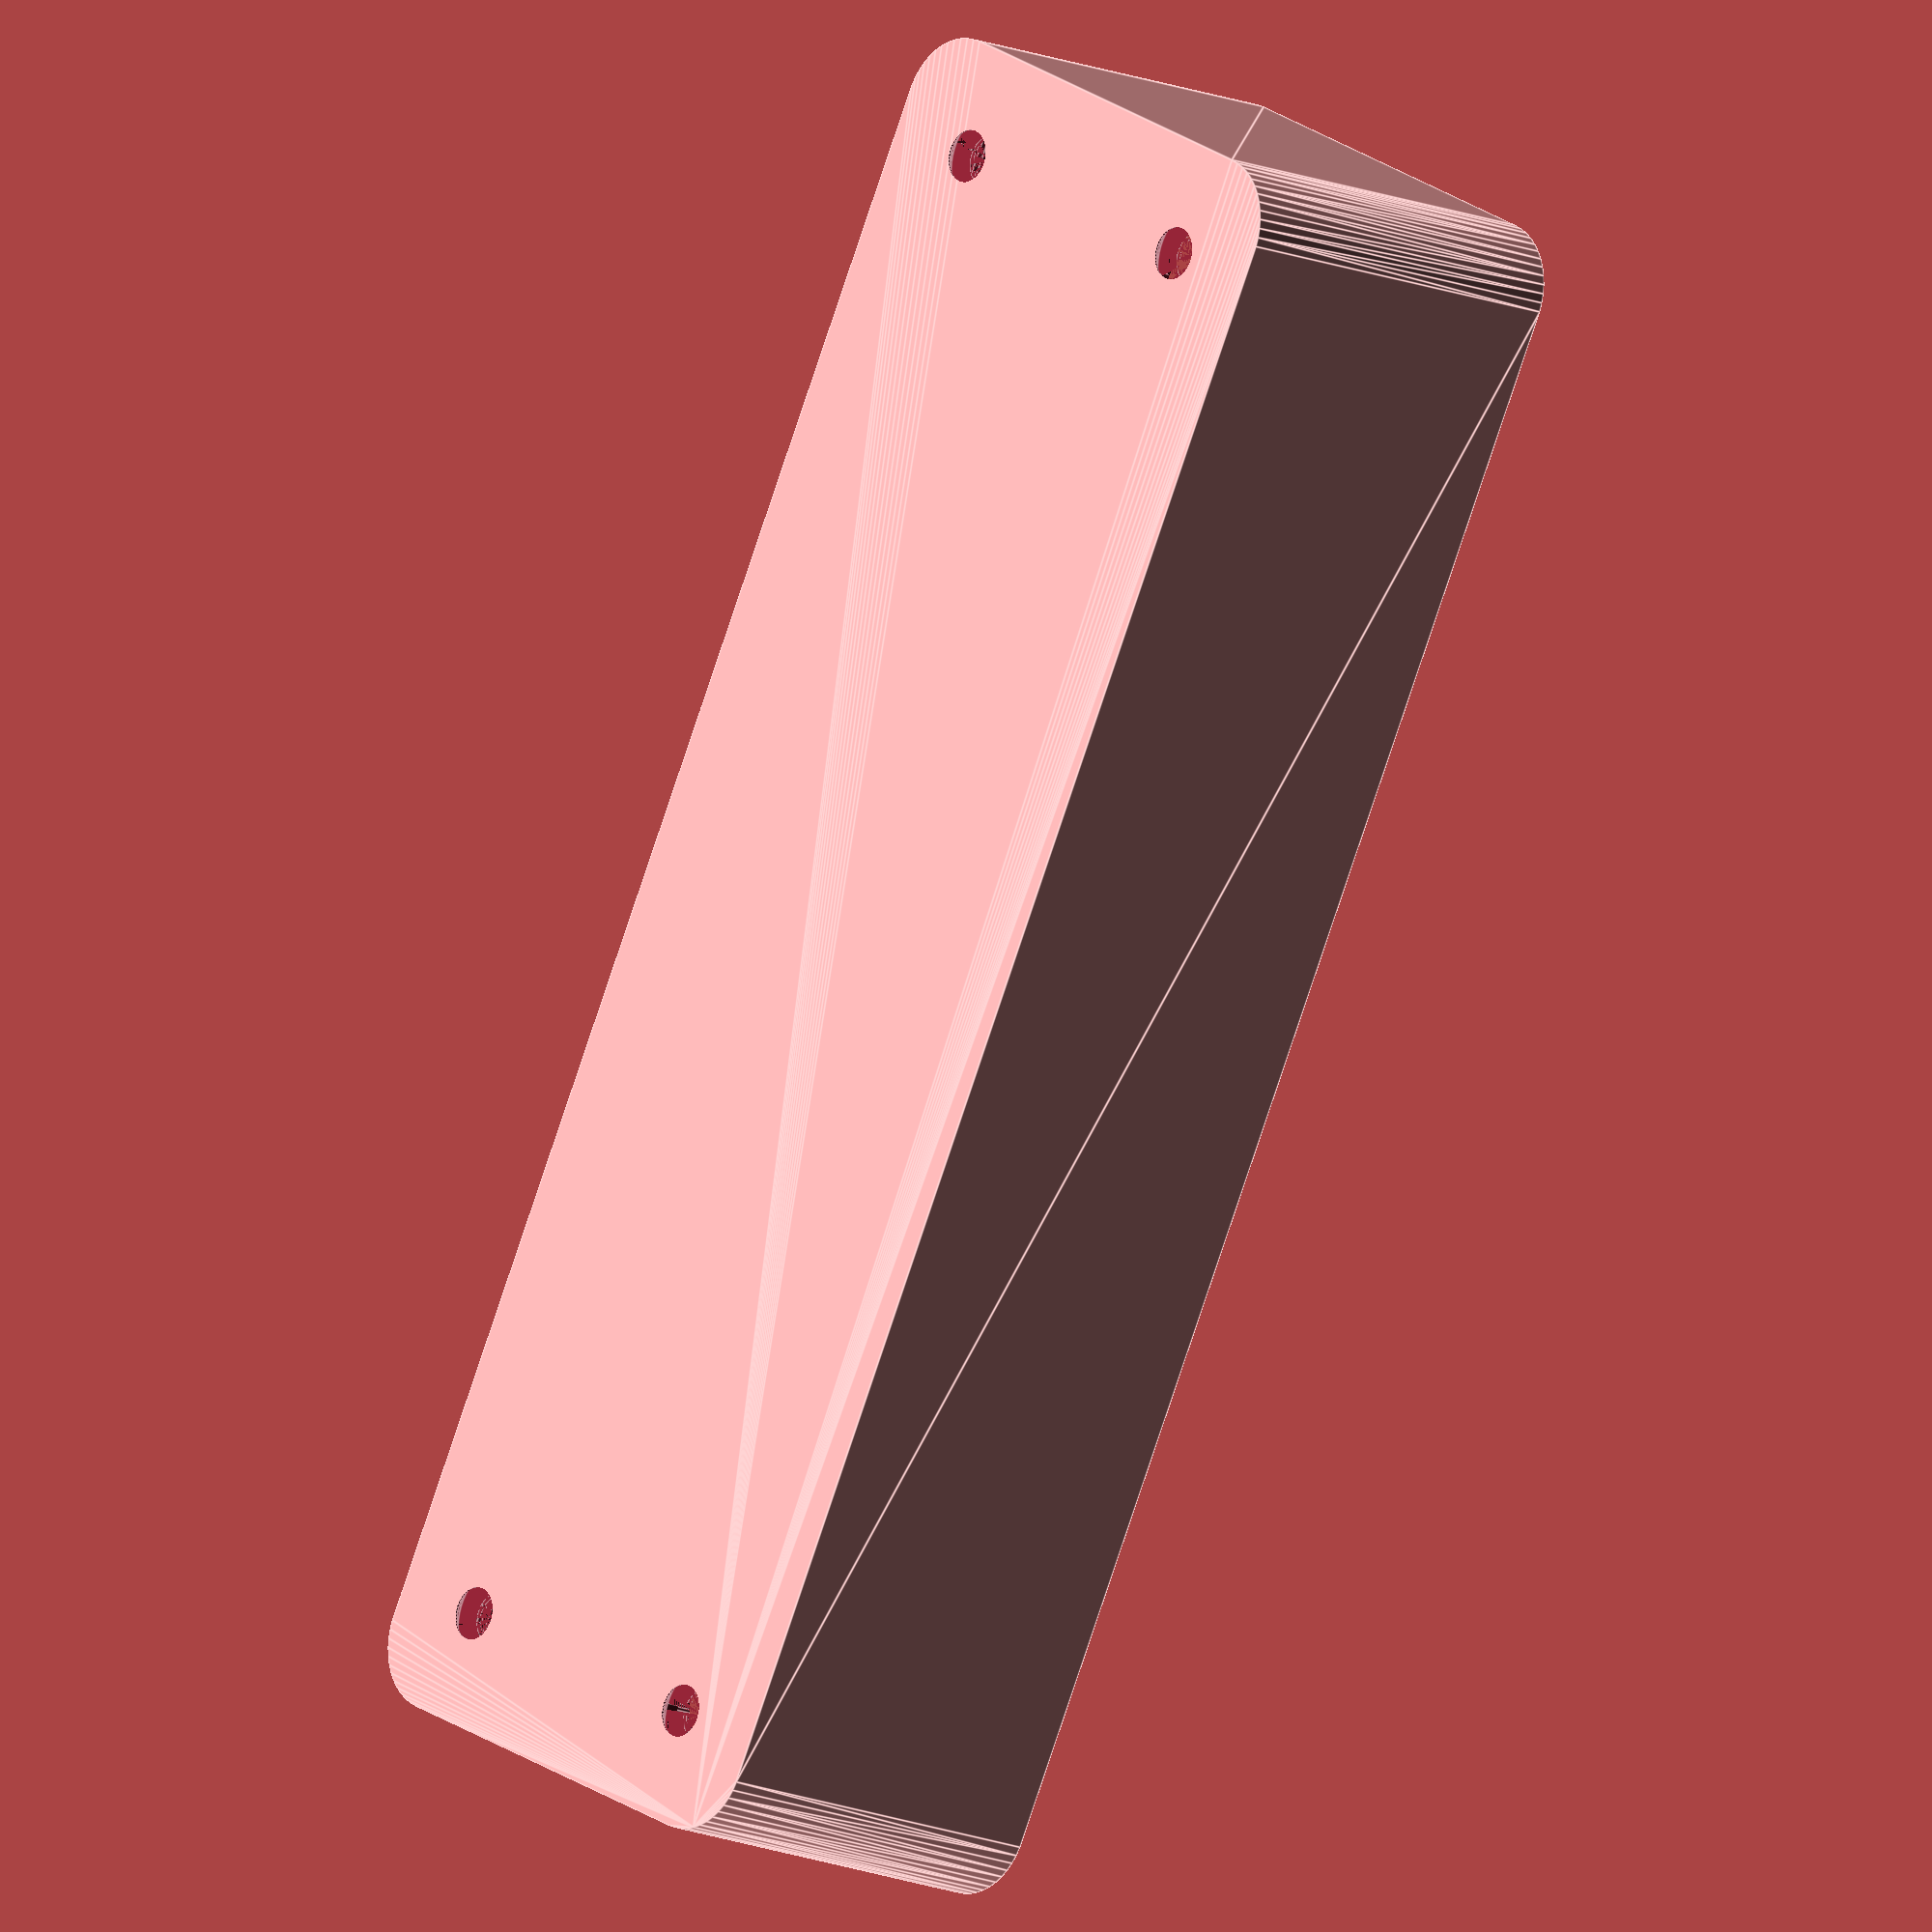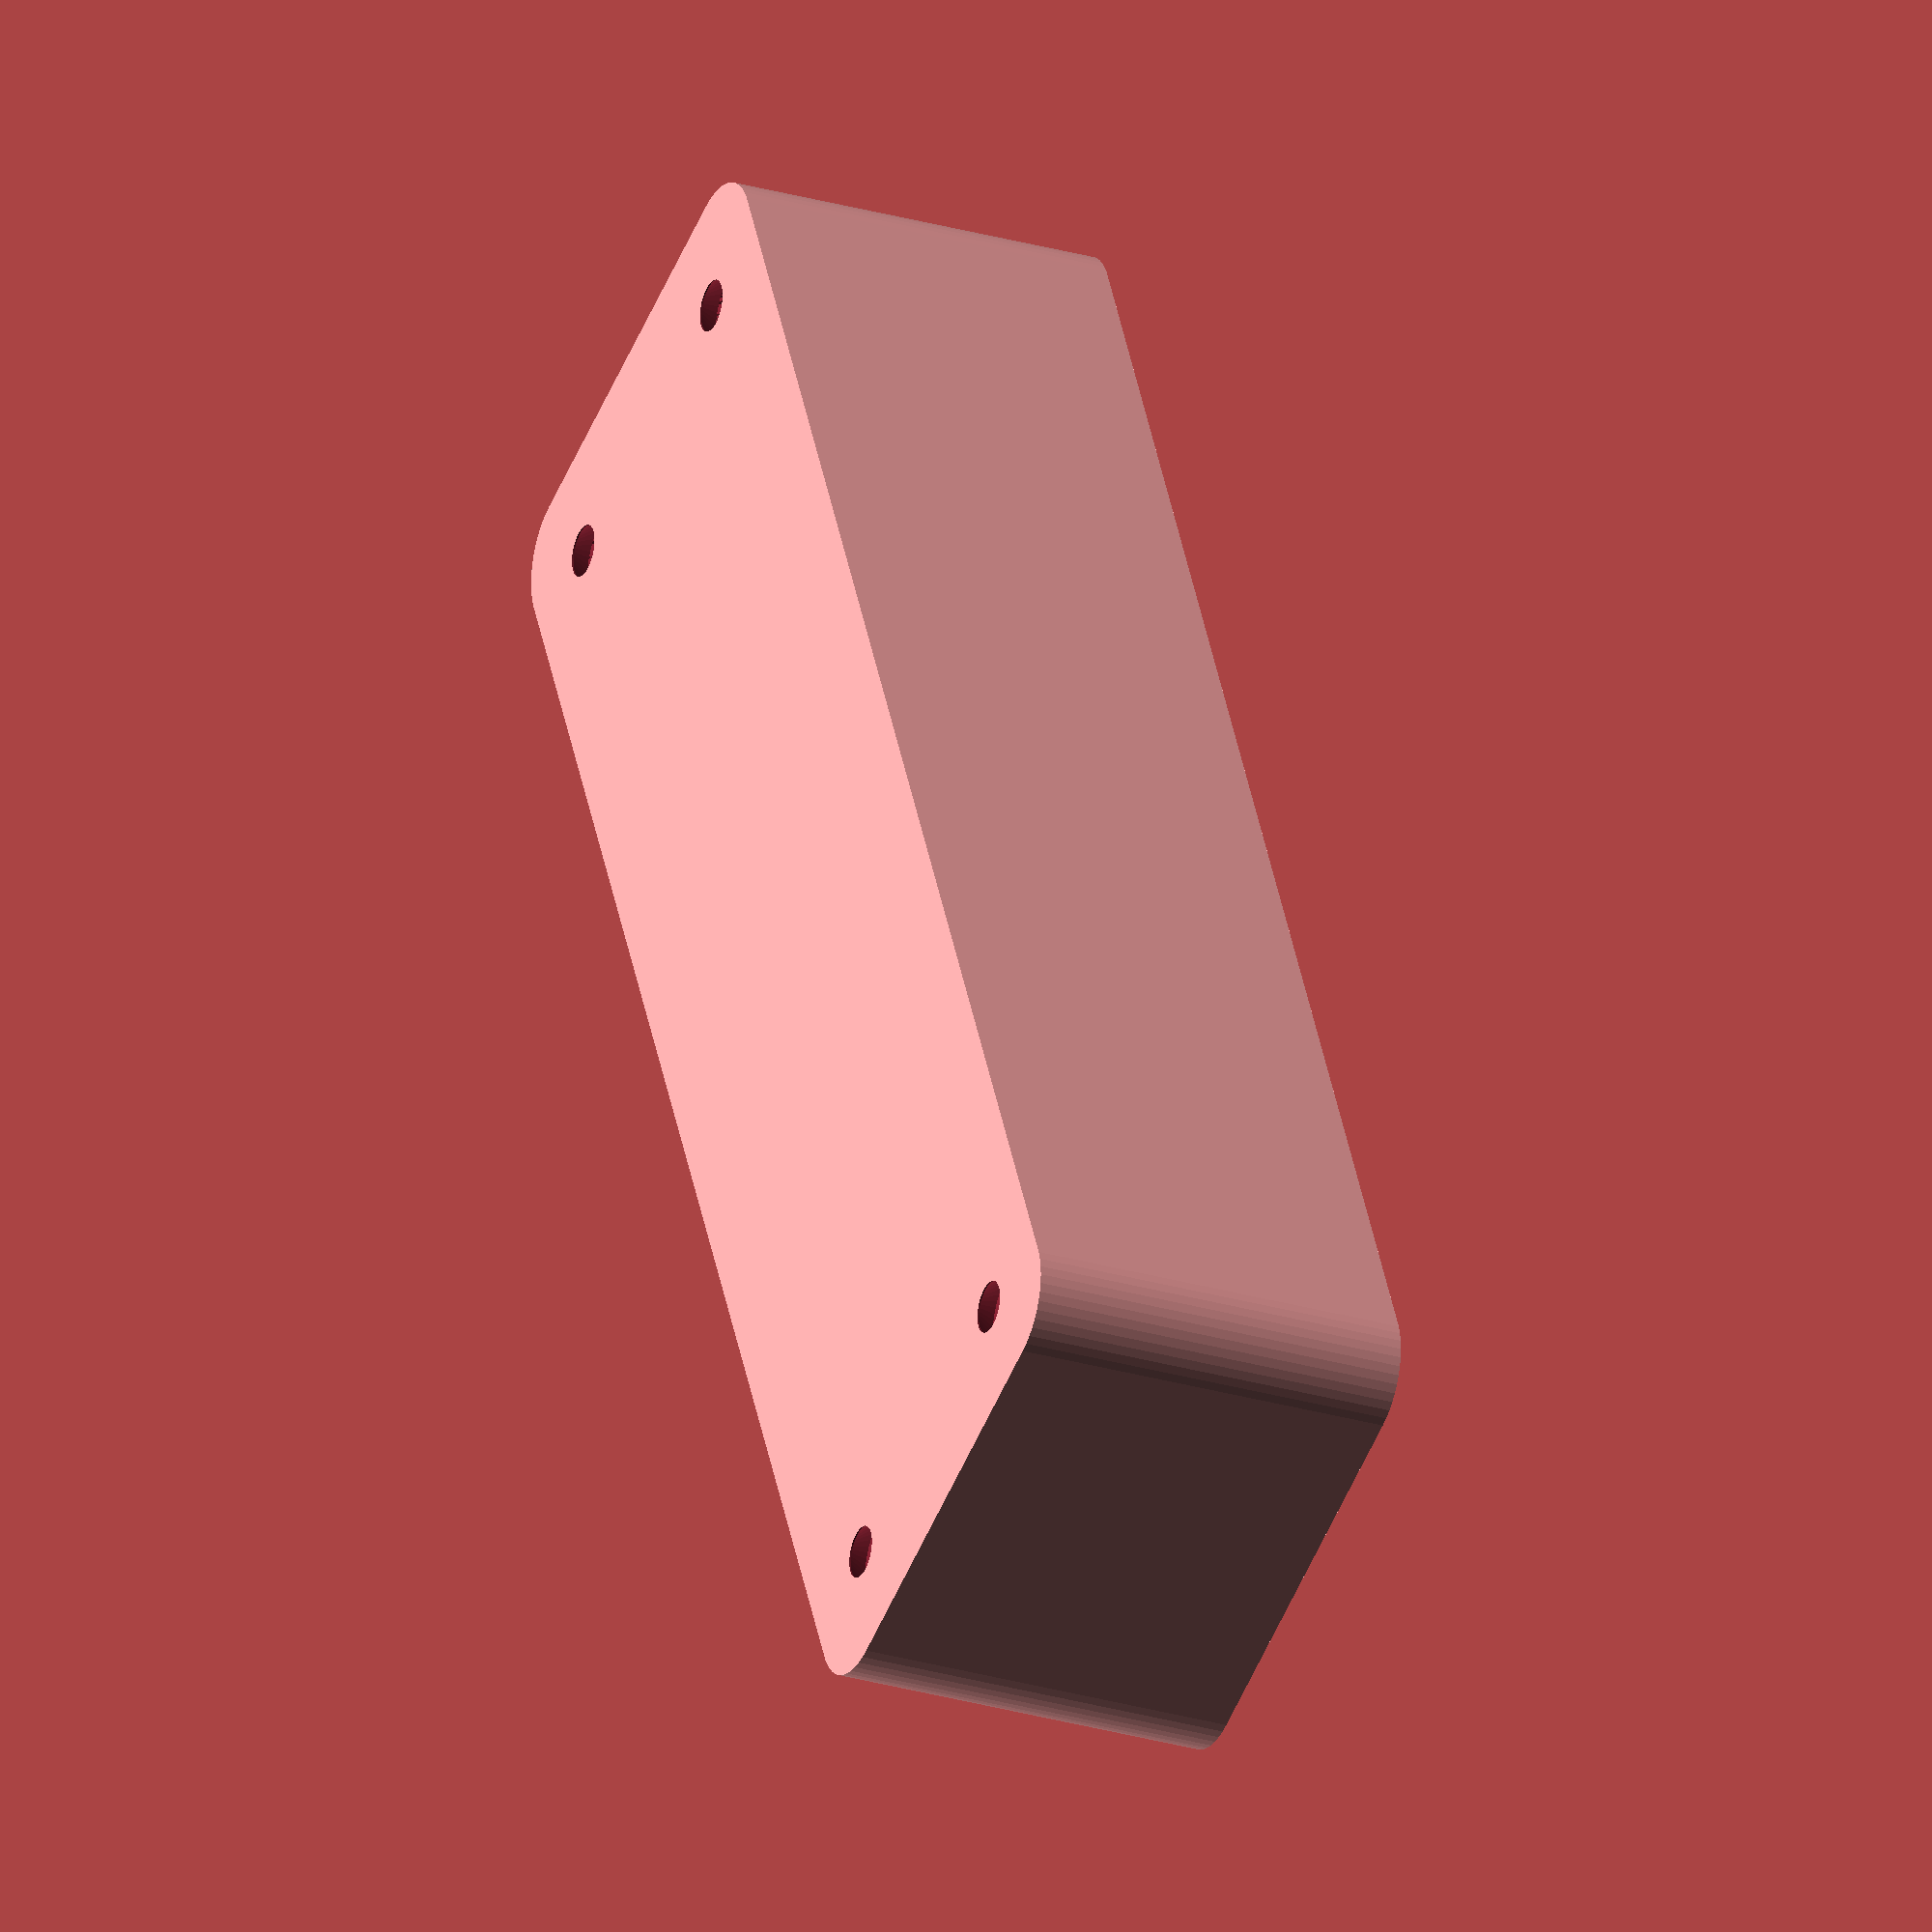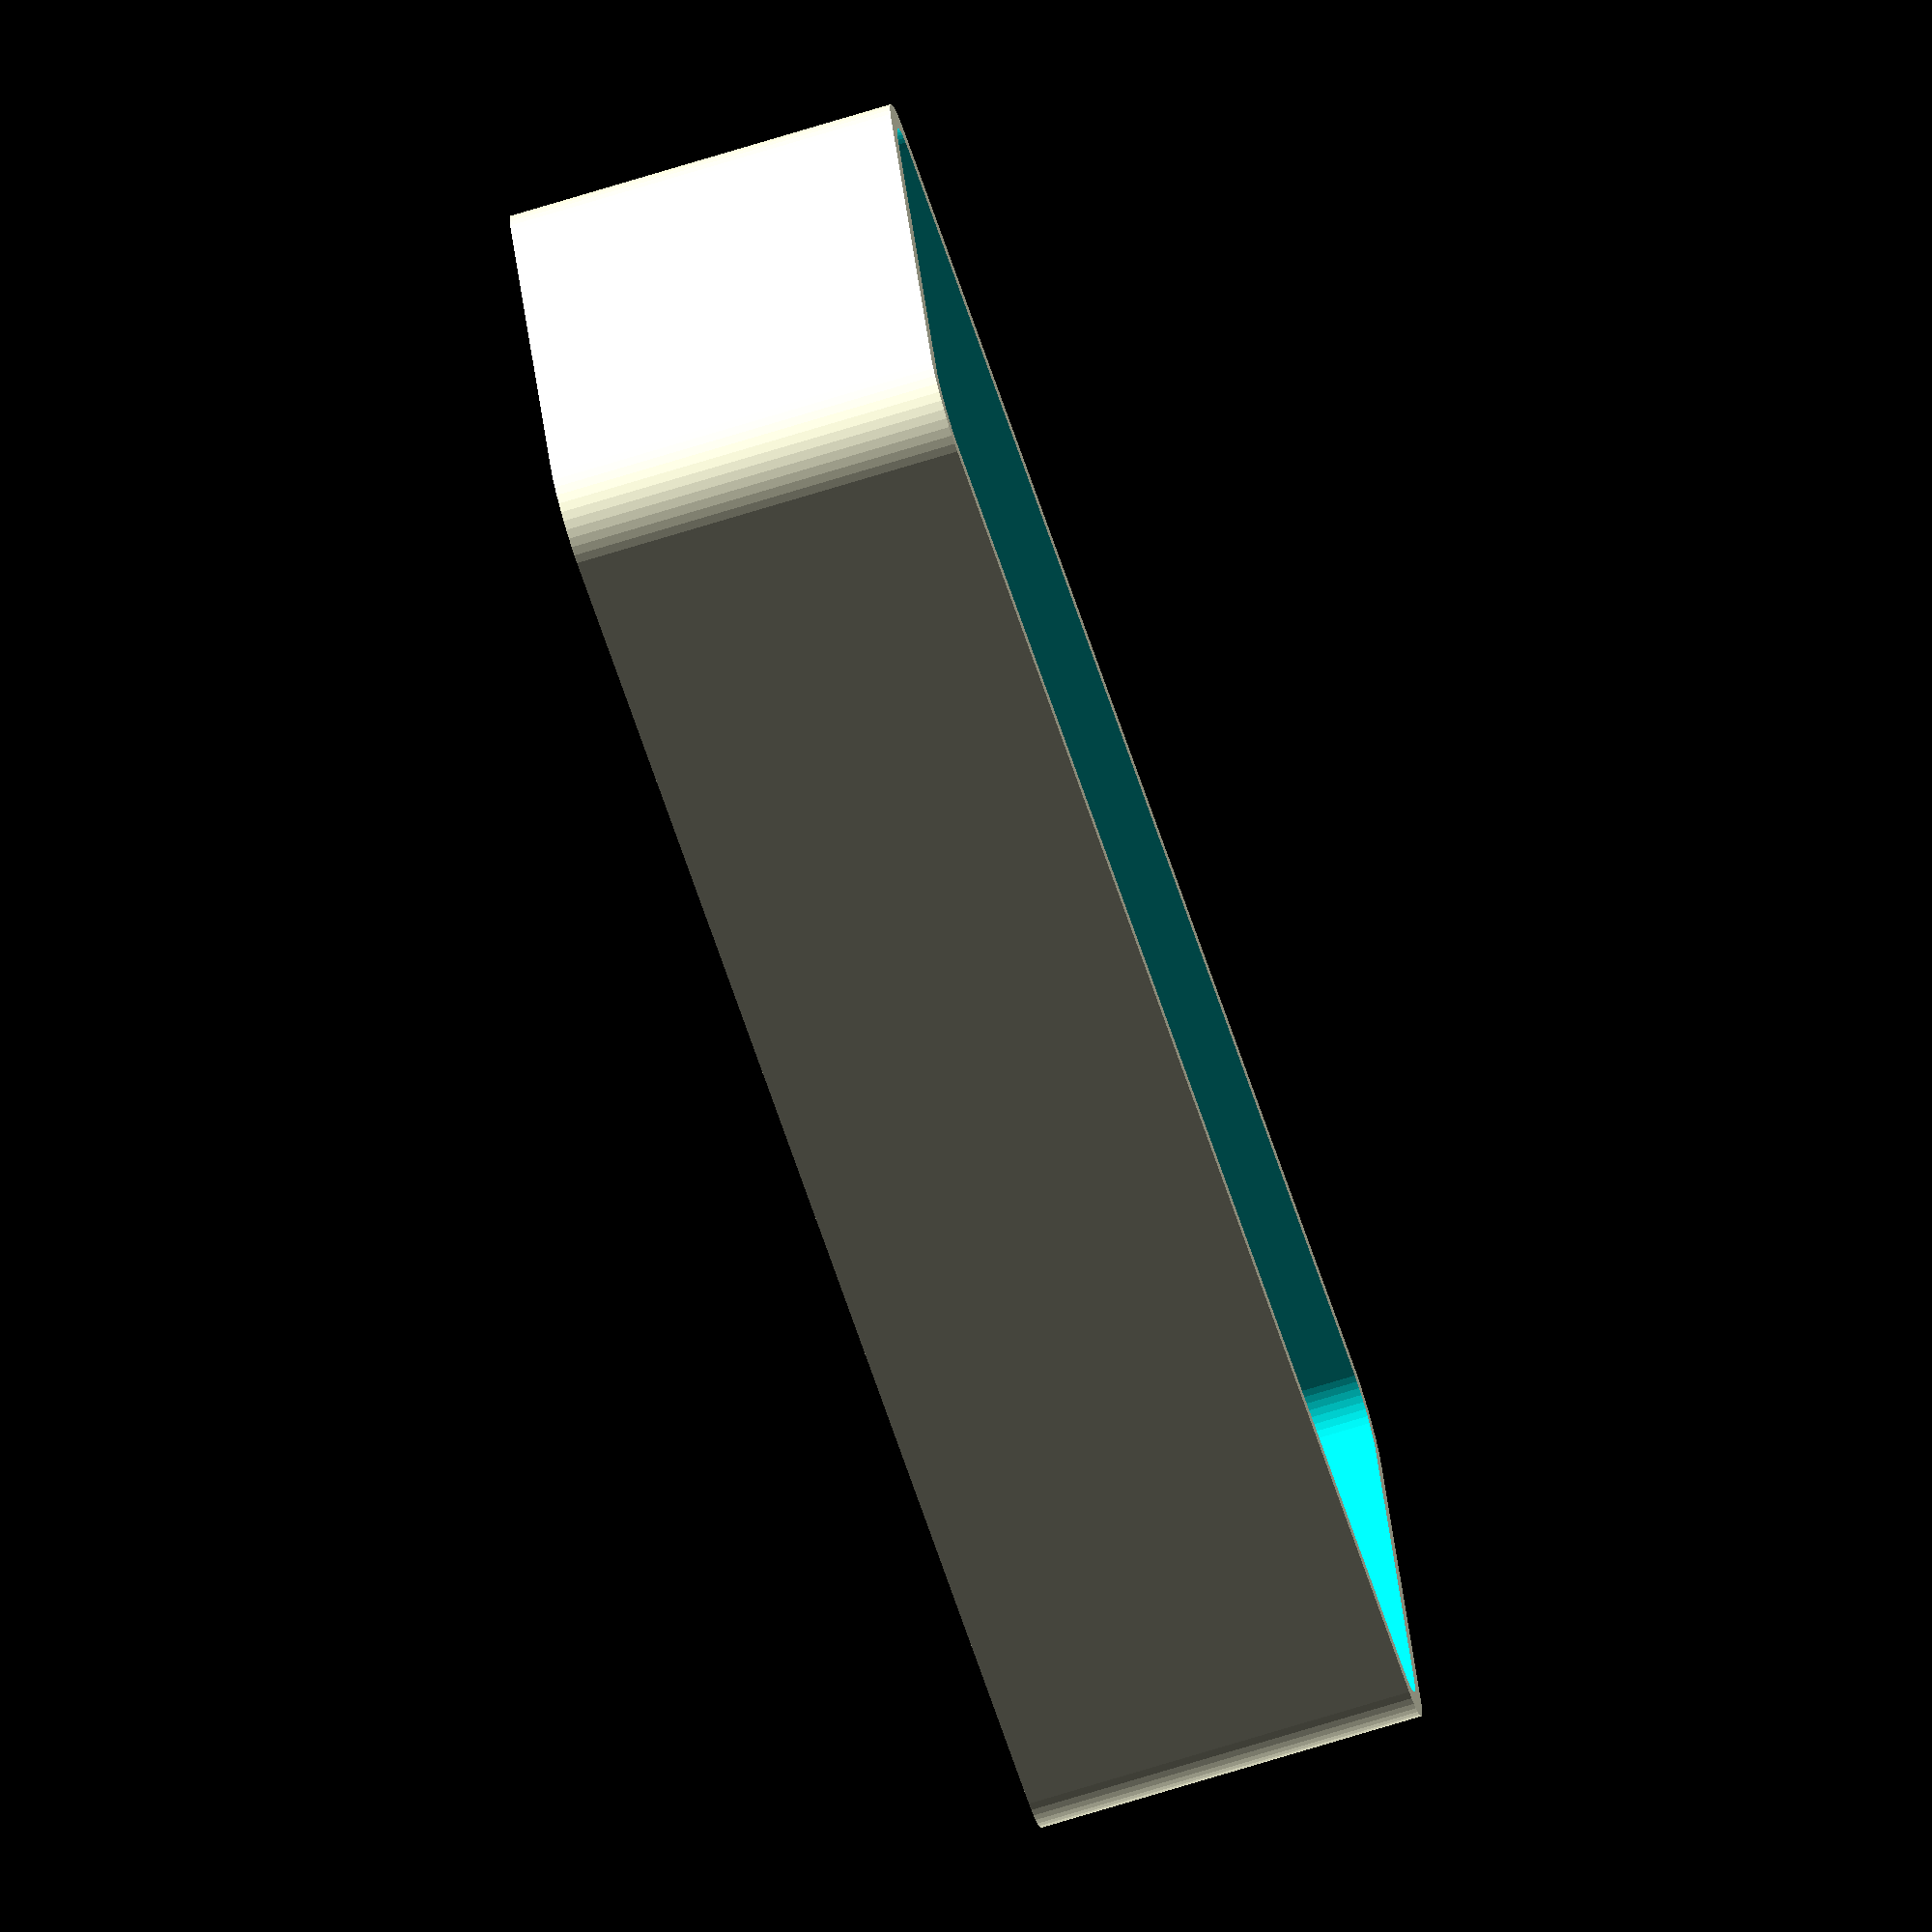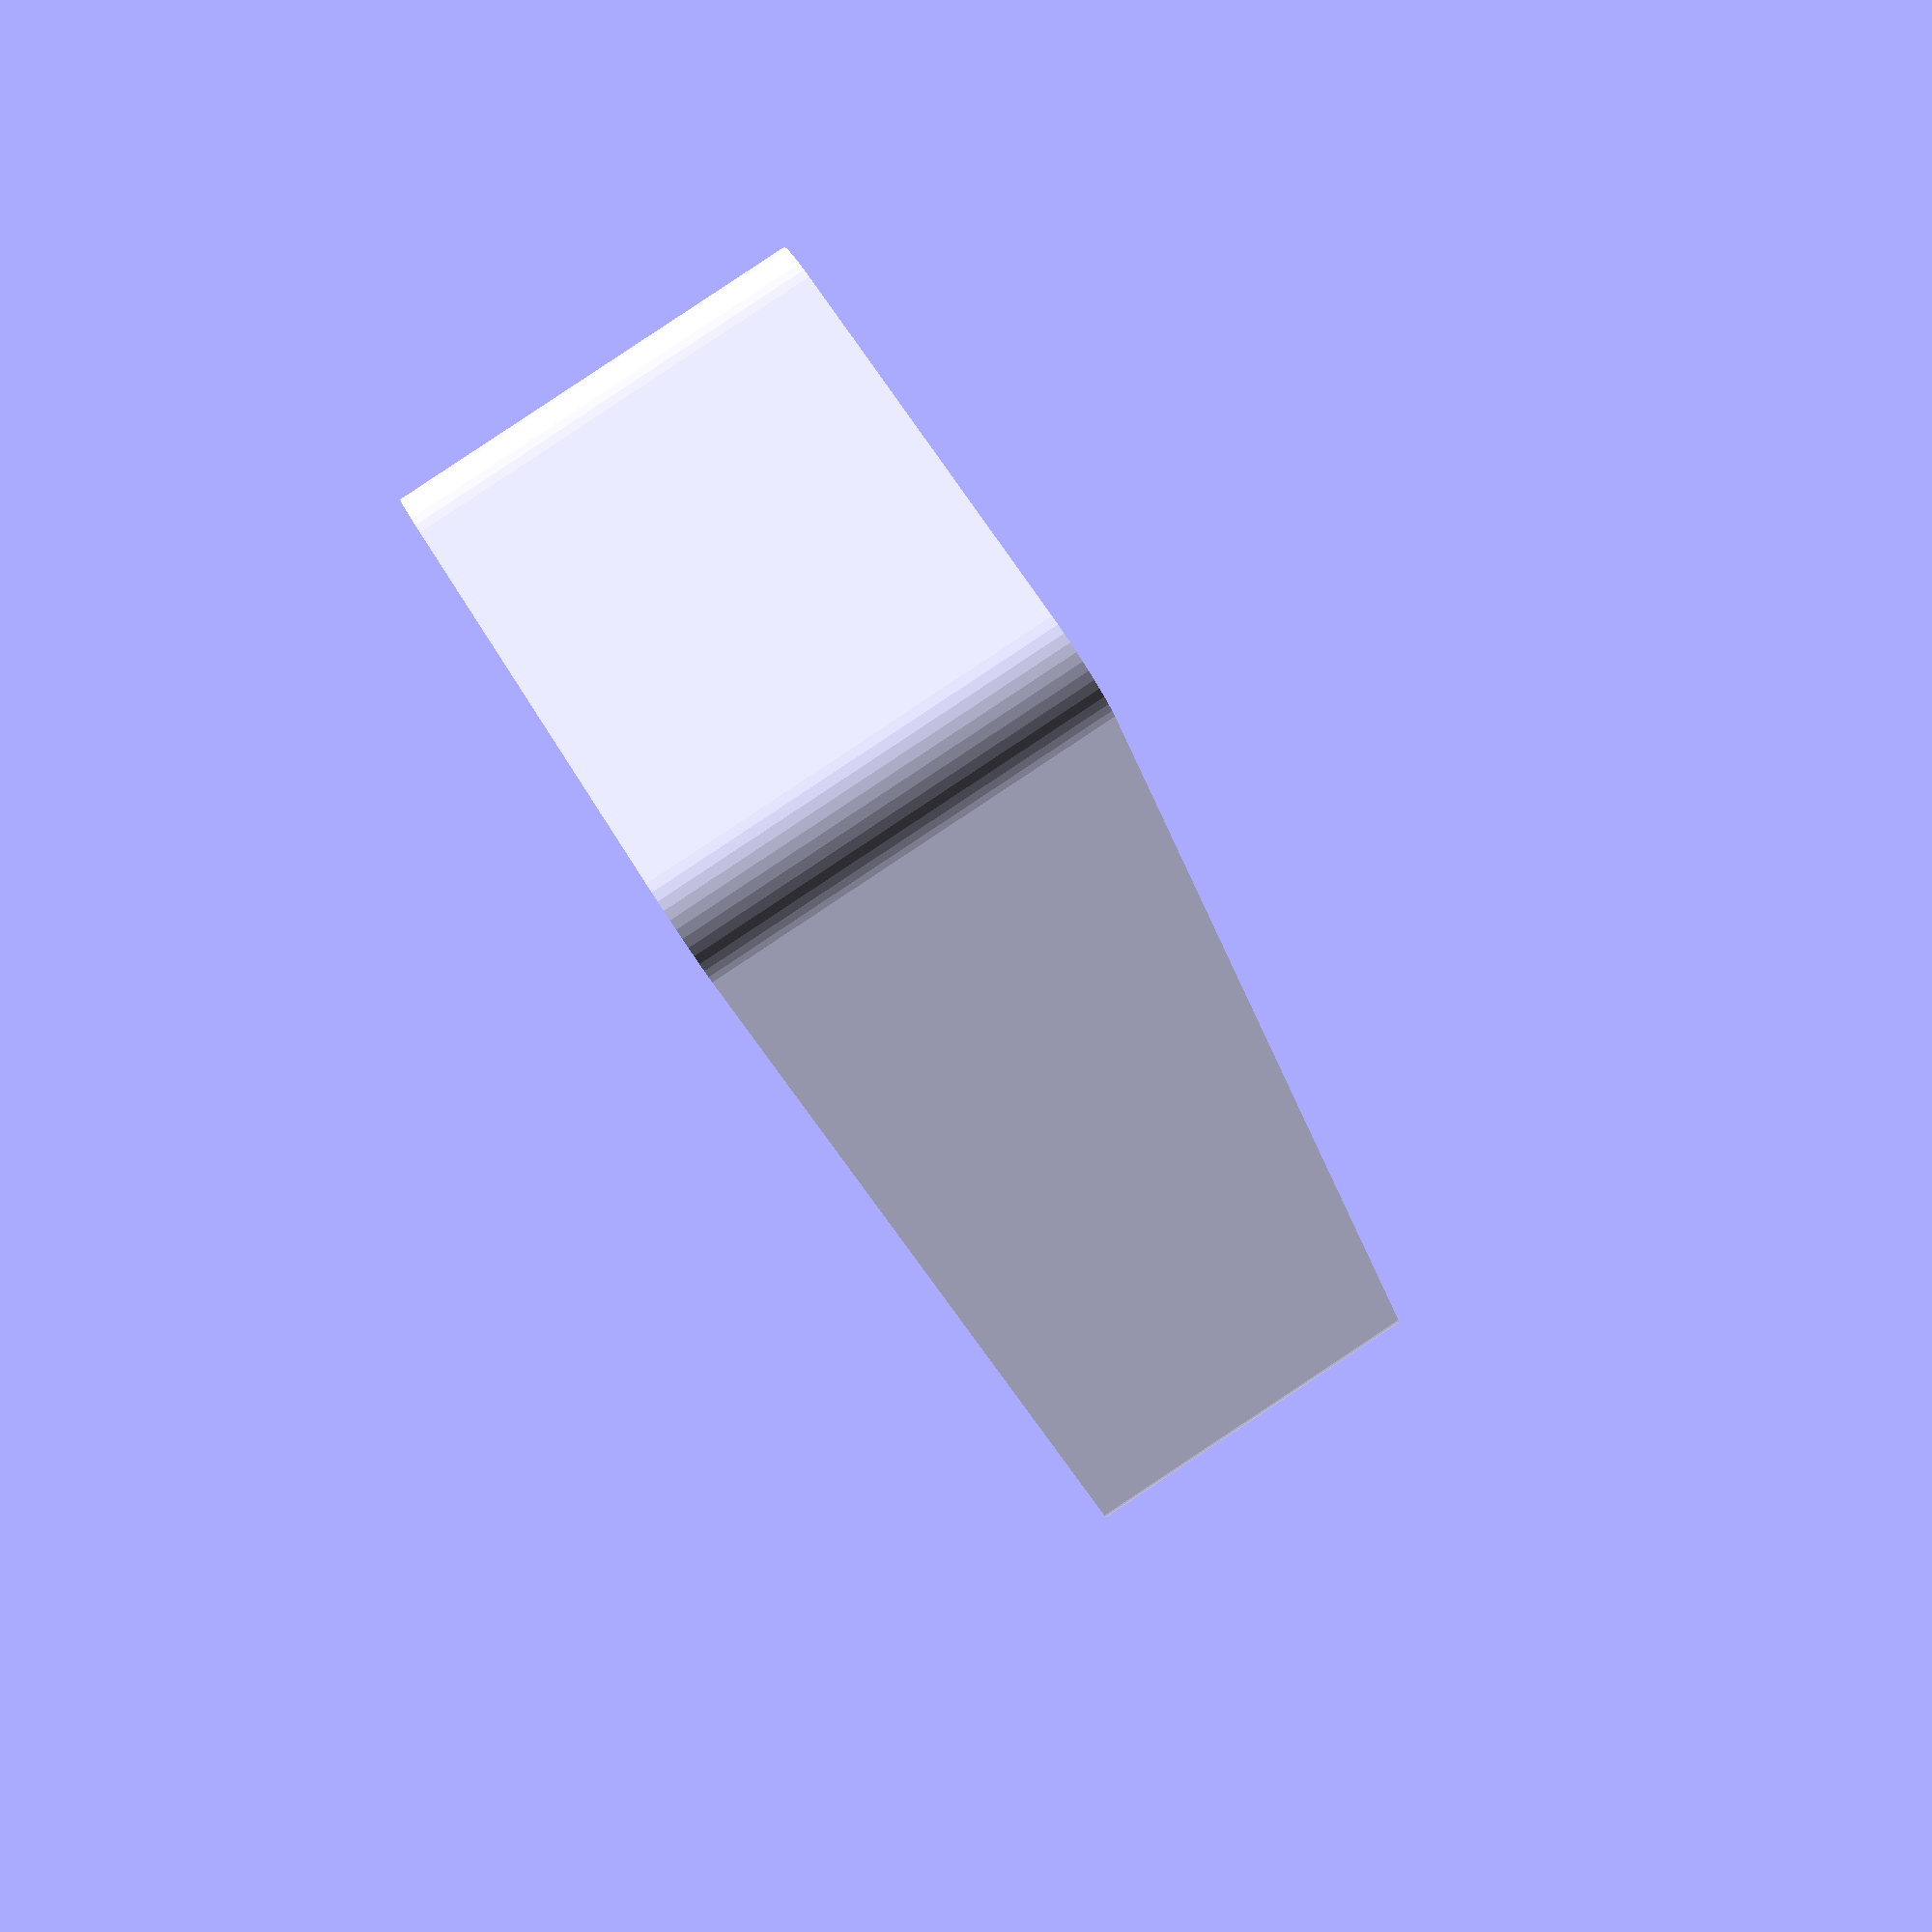
<openscad>
$fn = 50;


difference() {
	union() {
		hull() {
			translate(v = [-55.0000000000, 13.7500000000, 0]) {
				cylinder(h = 27, r = 5);
			}
			translate(v = [55.0000000000, 13.7500000000, 0]) {
				cylinder(h = 27, r = 5);
			}
			translate(v = [-55.0000000000, -13.7500000000, 0]) {
				cylinder(h = 27, r = 5);
			}
			translate(v = [55.0000000000, -13.7500000000, 0]) {
				cylinder(h = 27, r = 5);
			}
		}
	}
	union() {
		translate(v = [-52.5000000000, -11.2500000000, 2]) {
			rotate(a = [0, 0, 0]) {
				difference() {
					union() {
						translate(v = [0, 0, -6.0000000000]) {
							cylinder(h = 6, r = 1.5000000000);
						}
						translate(v = [0, 0, -1.9000000000]) {
							cylinder(h = 1.9000000000, r1 = 1.8000000000, r2 = 3.6000000000);
						}
						cylinder(h = 50, r = 3.6000000000);
						translate(v = [0, 0, -6.0000000000]) {
							cylinder(h = 6, r = 1.8000000000);
						}
						translate(v = [0, 0, -6.0000000000]) {
							cylinder(h = 6, r = 1.5000000000);
						}
					}
					union();
				}
			}
		}
		translate(v = [52.5000000000, -11.2500000000, 2]) {
			rotate(a = [0, 0, 0]) {
				difference() {
					union() {
						translate(v = [0, 0, -6.0000000000]) {
							cylinder(h = 6, r = 1.5000000000);
						}
						translate(v = [0, 0, -1.9000000000]) {
							cylinder(h = 1.9000000000, r1 = 1.8000000000, r2 = 3.6000000000);
						}
						cylinder(h = 50, r = 3.6000000000);
						translate(v = [0, 0, -6.0000000000]) {
							cylinder(h = 6, r = 1.8000000000);
						}
						translate(v = [0, 0, -6.0000000000]) {
							cylinder(h = 6, r = 1.5000000000);
						}
					}
					union();
				}
			}
		}
		translate(v = [-52.5000000000, 11.2500000000, 2]) {
			rotate(a = [0, 0, 0]) {
				difference() {
					union() {
						translate(v = [0, 0, -6.0000000000]) {
							cylinder(h = 6, r = 1.5000000000);
						}
						translate(v = [0, 0, -1.9000000000]) {
							cylinder(h = 1.9000000000, r1 = 1.8000000000, r2 = 3.6000000000);
						}
						cylinder(h = 50, r = 3.6000000000);
						translate(v = [0, 0, -6.0000000000]) {
							cylinder(h = 6, r = 1.8000000000);
						}
						translate(v = [0, 0, -6.0000000000]) {
							cylinder(h = 6, r = 1.5000000000);
						}
					}
					union();
				}
			}
		}
		translate(v = [52.5000000000, 11.2500000000, 2]) {
			rotate(a = [0, 0, 0]) {
				difference() {
					union() {
						translate(v = [0, 0, -6.0000000000]) {
							cylinder(h = 6, r = 1.5000000000);
						}
						translate(v = [0, 0, -1.9000000000]) {
							cylinder(h = 1.9000000000, r1 = 1.8000000000, r2 = 3.6000000000);
						}
						cylinder(h = 50, r = 3.6000000000);
						translate(v = [0, 0, -6.0000000000]) {
							cylinder(h = 6, r = 1.8000000000);
						}
						translate(v = [0, 0, -6.0000000000]) {
							cylinder(h = 6, r = 1.5000000000);
						}
					}
					union();
				}
			}
		}
		translate(v = [0, 0, 3]) {
			hull() {
				union() {
					translate(v = [-54.5000000000, 13.2500000000, 4]) {
						cylinder(h = 39, r = 4);
					}
					translate(v = [-54.5000000000, 13.2500000000, 4]) {
						sphere(r = 4);
					}
					translate(v = [-54.5000000000, 13.2500000000, 43]) {
						sphere(r = 4);
					}
				}
				union() {
					translate(v = [54.5000000000, 13.2500000000, 4]) {
						cylinder(h = 39, r = 4);
					}
					translate(v = [54.5000000000, 13.2500000000, 4]) {
						sphere(r = 4);
					}
					translate(v = [54.5000000000, 13.2500000000, 43]) {
						sphere(r = 4);
					}
				}
				union() {
					translate(v = [-54.5000000000, -13.2500000000, 4]) {
						cylinder(h = 39, r = 4);
					}
					translate(v = [-54.5000000000, -13.2500000000, 4]) {
						sphere(r = 4);
					}
					translate(v = [-54.5000000000, -13.2500000000, 43]) {
						sphere(r = 4);
					}
				}
				union() {
					translate(v = [54.5000000000, -13.2500000000, 4]) {
						cylinder(h = 39, r = 4);
					}
					translate(v = [54.5000000000, -13.2500000000, 4]) {
						sphere(r = 4);
					}
					translate(v = [54.5000000000, -13.2500000000, 43]) {
						sphere(r = 4);
					}
				}
			}
		}
	}
}
</openscad>
<views>
elev=13.6 azim=62.9 roll=225.6 proj=o view=edges
elev=26.1 azim=294.9 roll=244.8 proj=o view=wireframe
elev=72.7 azim=340.5 roll=287.1 proj=o view=solid
elev=272.1 azim=293.9 roll=236.5 proj=p view=solid
</views>
